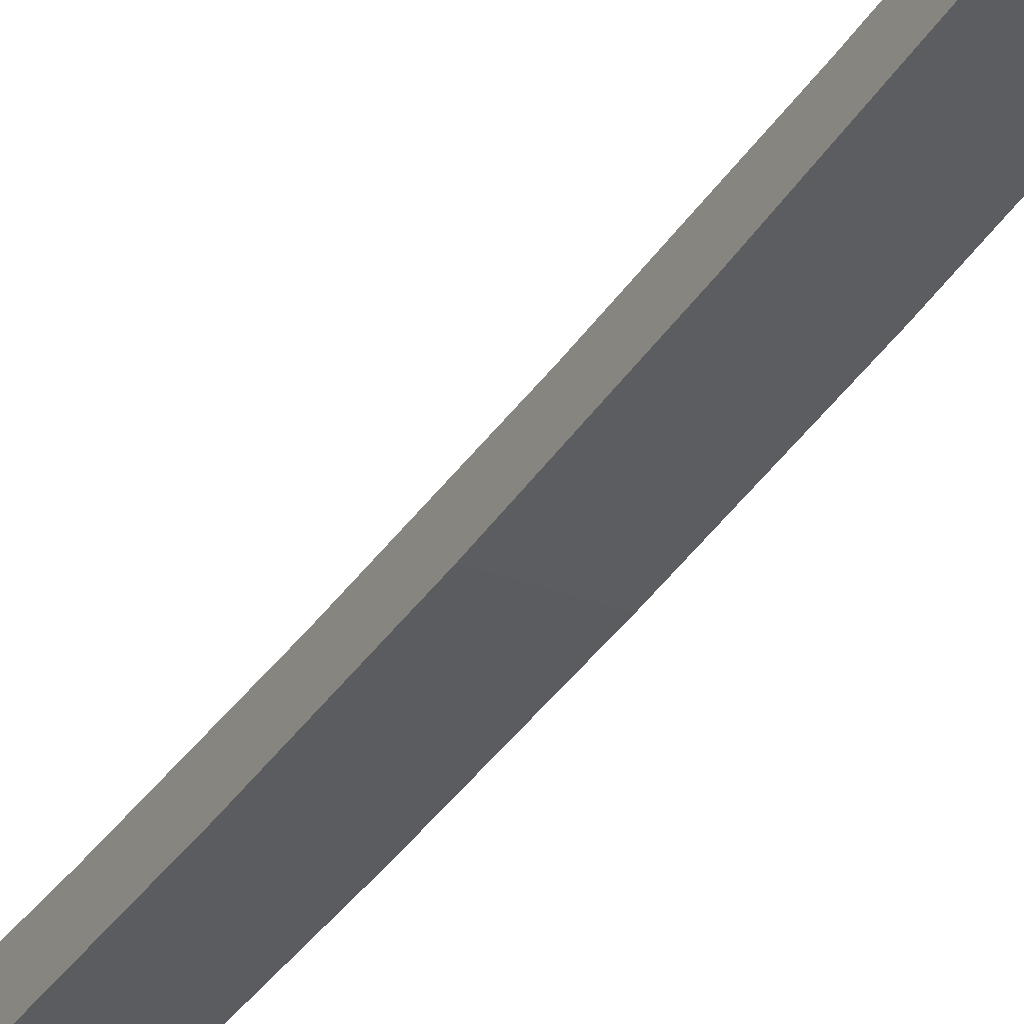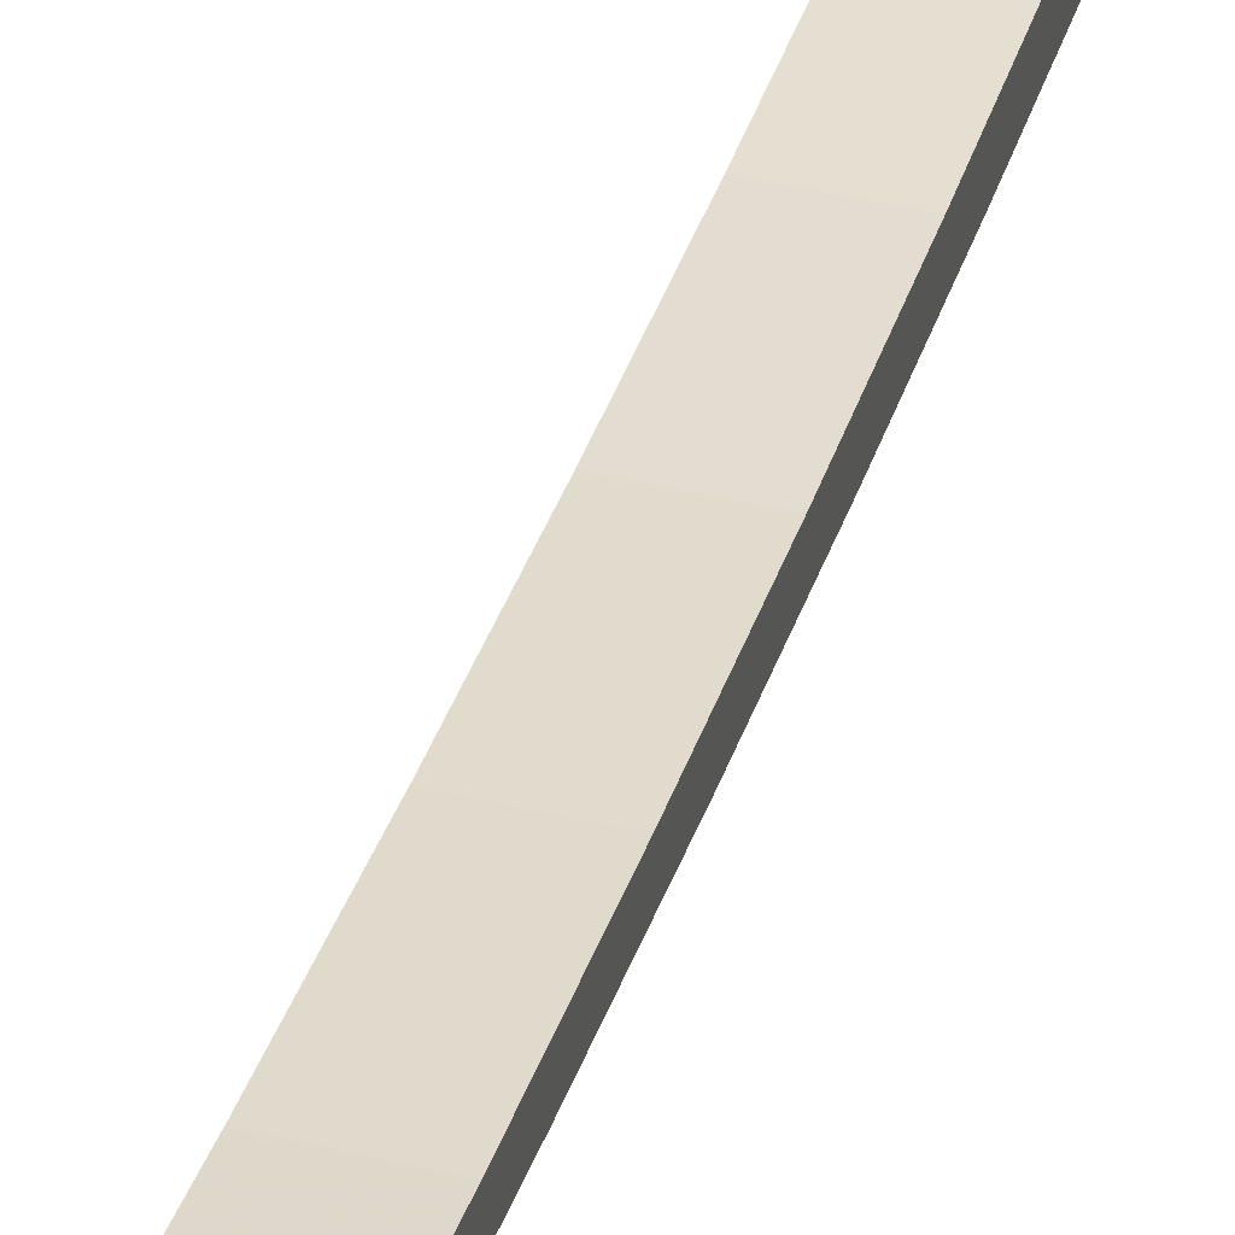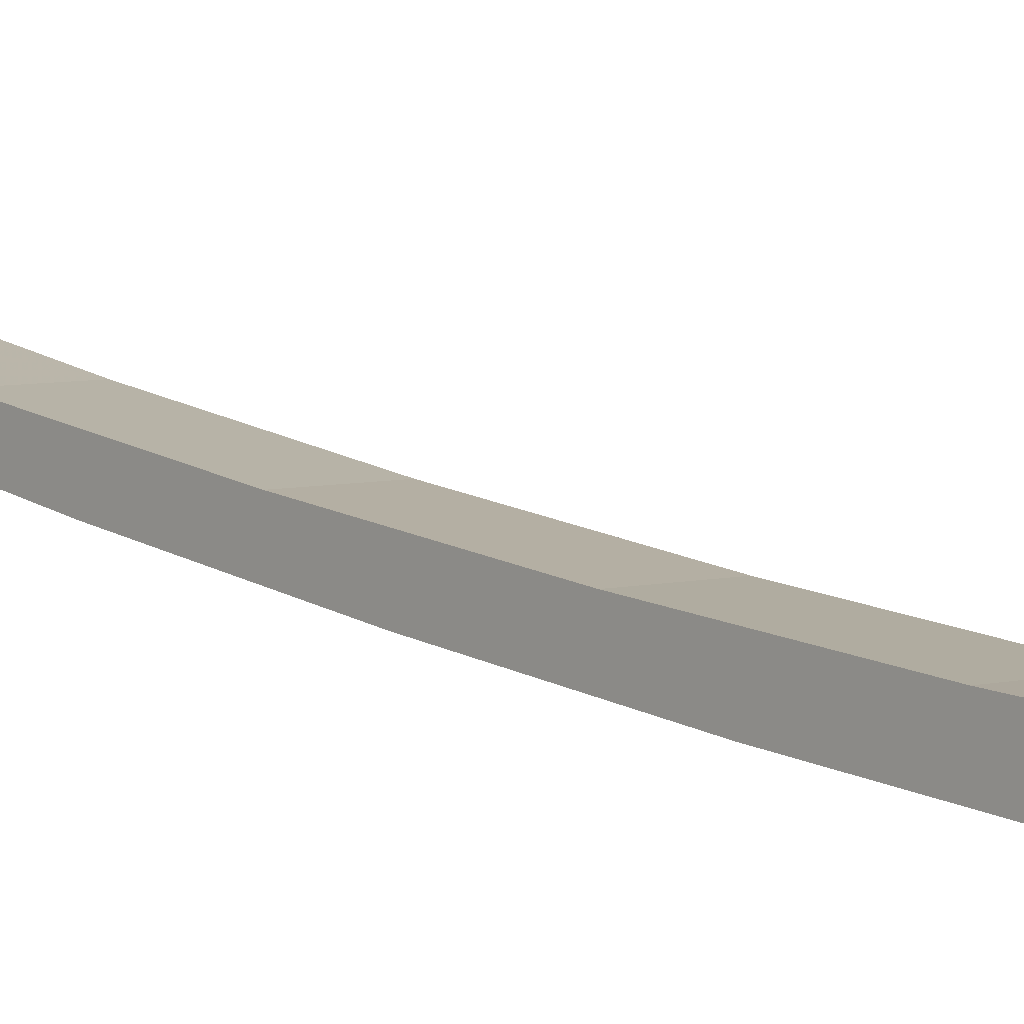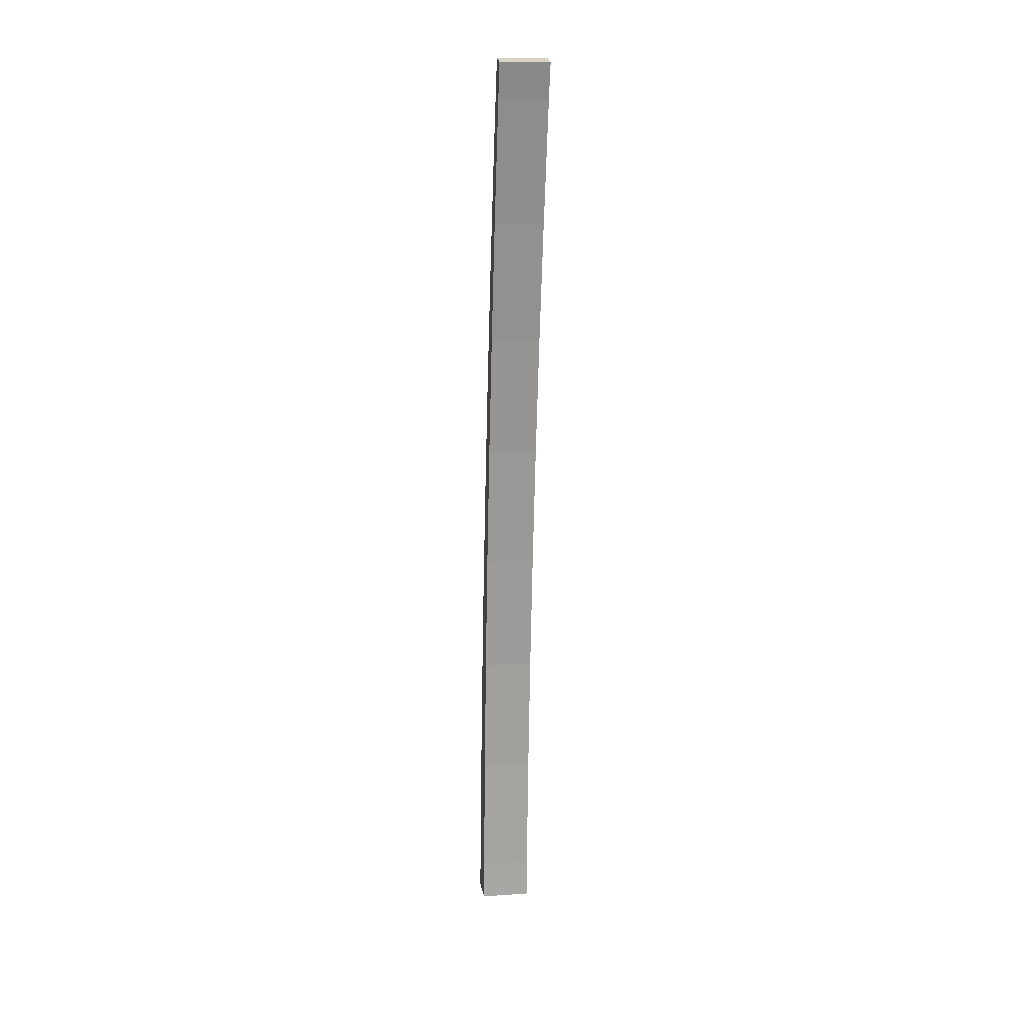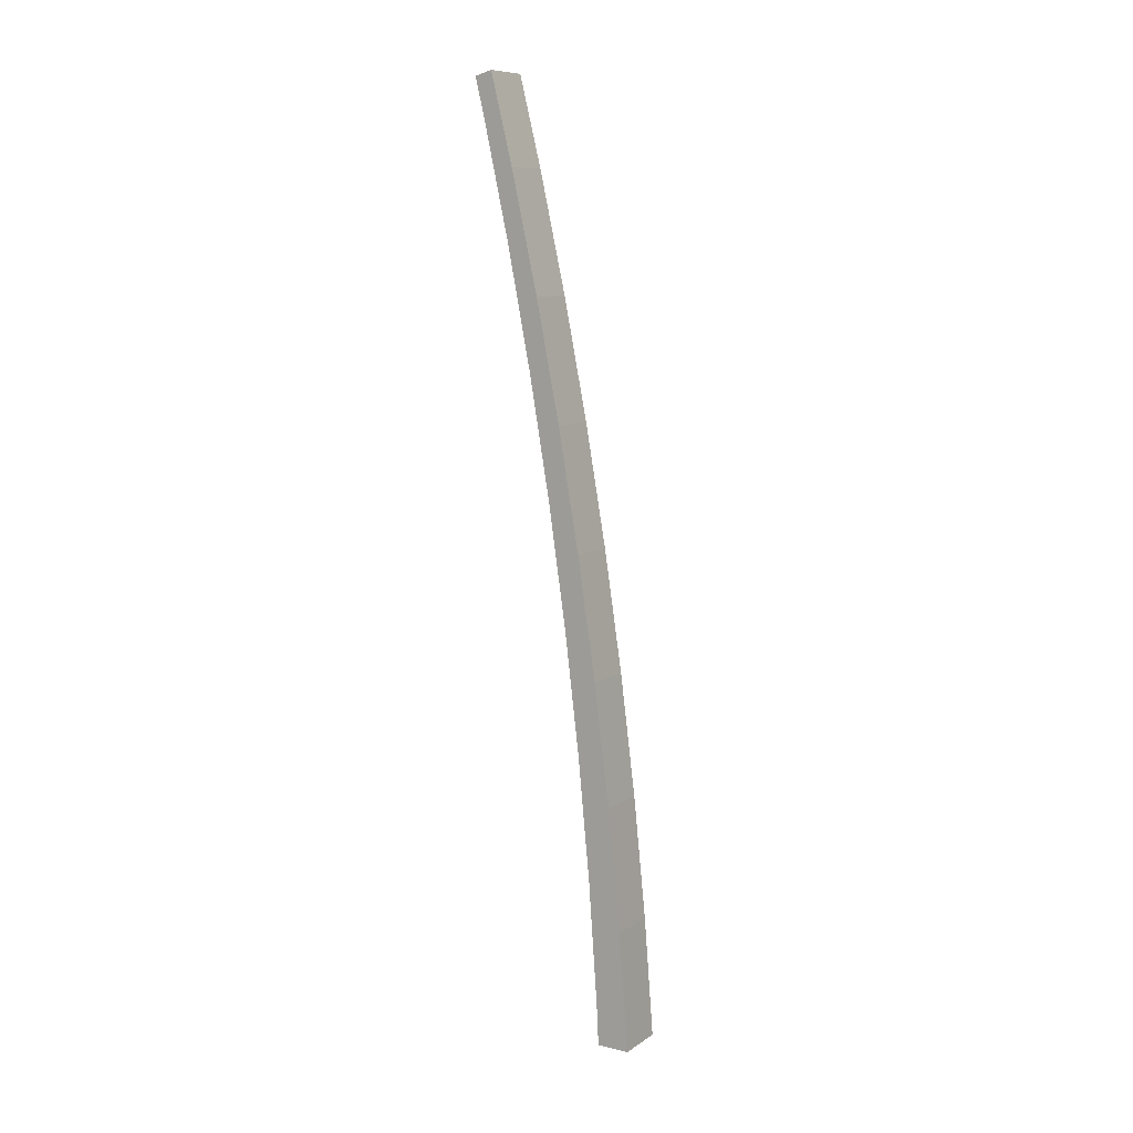
<metadata>
{"format":"obj","ext":"obj","renderer":"f3d","projection":"perspective","resolution":1024,"background":"white","views":[{"elev":-27.4,"azim":-30.1,"up":"+Y"},{"elev":41.1,"azim":15.4,"up":"+Y"},{"elev":3.5,"azim":138.1,"up":"+Y"},{"elev":13.0,"azim":170.5,"up":"+Z"},{"elev":9.4,"azim":-59.1,"up":"+Z"}]}
</metadata>
<code>
v -0.02676 0.275 0.736
v -0.00268 0.2746 0.736
v -0.02686 0.2692 0.6764
v -0.002783 0.2688 0.6764
v -0.002859 0.2644 0.6167
v -0.02694 0.2648 0.6167
v -0.002876 0.2634 0.5969
v -0.02696 0.2638 0.5969
v -0.02723 0.2479 0.5969
v -0.003154 0.2475 0.5969
v -0.02715 0.2526 0.6548
v -0.003073 0.2522 0.6548
v -0.002964 0.2584 0.714
v -0.02705 0.2588 0.714
v -0.002831 0.266 0.773
v -0.02691 0.2664 0.773
v -0.02675 0.2754 0.8319
v -0.002674 0.275 0.8319
v -0.02657 0.2859 0.8905
v -0.002492 0.2854 0.8905
v -0.02637 0.2977 0.9489
v -0.002285 0.2973 0.9489
v -0.02613 0.3109 1.007
v -0.002054 0.3105 1.007
v -0.02594 0.3219 1.05
v -0.001863 0.3215 1.05
v -0.02579 0.3305 1.048
v -0.001713 0.3301 1.048
v -0.001787 0.3258 1.031
v -0.02587 0.3262 1.031
v -0.00222 0.301 0.9138
v -0.0263 0.3014 0.9138
v -0.002016 0.3127 0.9725
v -0.0261 0.3131 0.9725
v -0.02648 0.2911 0.8548
v -0.002399 0.2907 0.8548
v -0.002553 0.2819 0.7955
v -0.02663 0.2824 0.7955
f 31 32 33
f 34 33 32
f 35 32 36
f 31 36 32
f 36 37 35
f 38 35 37
f 38 37 1
f 2 1 37
f 1 2 3
f 4 3 2
f 4 5 3
f 6 3 5
f 7 8 5
f 6 5 8
f 9 8 10
f 7 10 8
f 11 9 12
f 10 12 9
f 12 13 11
f 14 11 13
f 15 16 13
f 14 13 16
f 16 15 17
f 18 17 15
f 17 18 19
f 20 19 18
f 21 19 22
f 20 22 19
f 21 22 23
f 24 23 22
f 25 26 27
f 28 27 26
f 28 29 27
f 30 27 29
f 24 28 26
f 24 29 28
f 24 33 29
f 33 24 22
f 22 31 33
f 31 22 20
f 20 36 31
f 36 20 18
f 18 37 36
f 37 18 15
f 15 2 37
f 2 15 13
f 13 4 2
f 4 13 12
f 12 5 4
f 5 12 10
f 10 7 5
f 25 23 26
f 24 26 23
f 27 30 25
f 30 23 25
f 23 30 34
f 34 21 23
f 21 34 32
f 32 19 21
f 19 32 35
f 35 17 19
f 17 35 38
f 38 16 17
f 16 38 1
f 1 14 16
f 14 1 3
f 3 11 14
f 11 3 6
f 6 8 11
f 8 9 11
f 34 30 33
f 29 33 30

</code>
